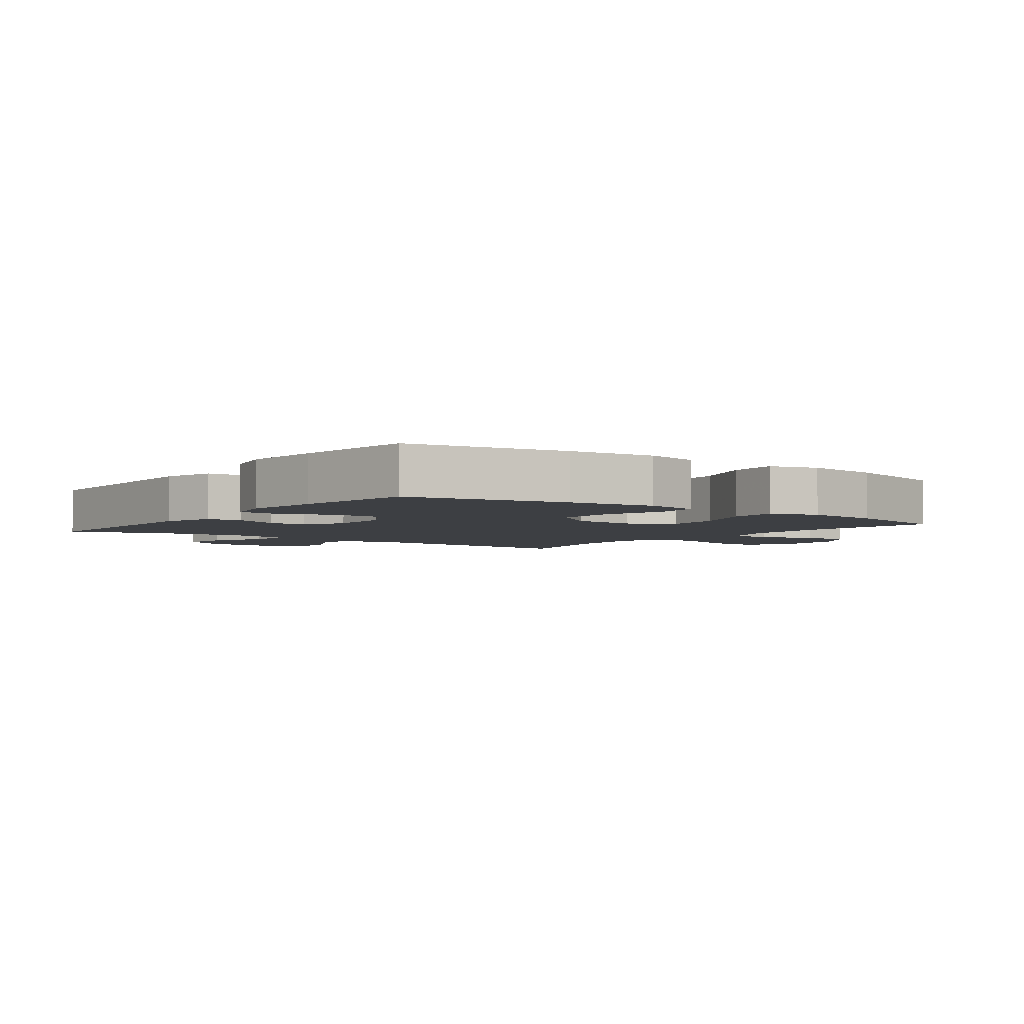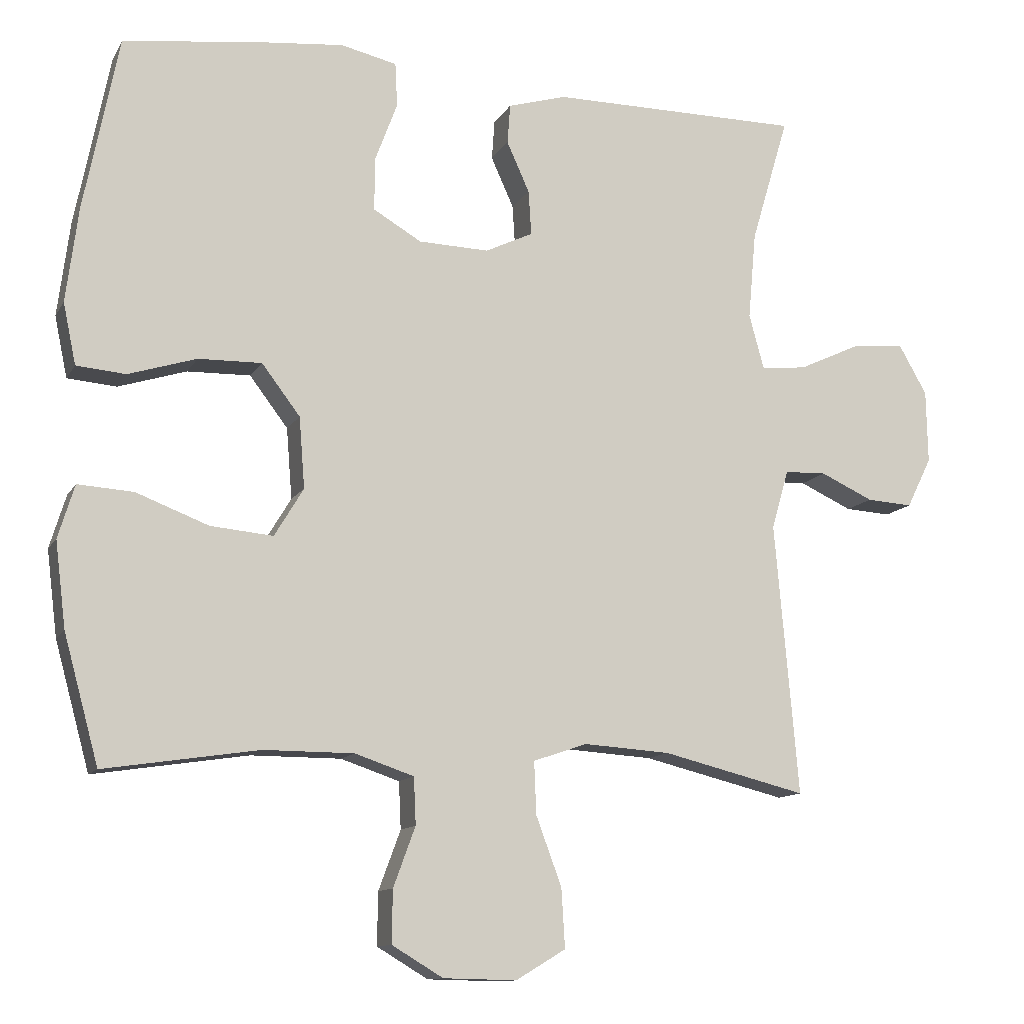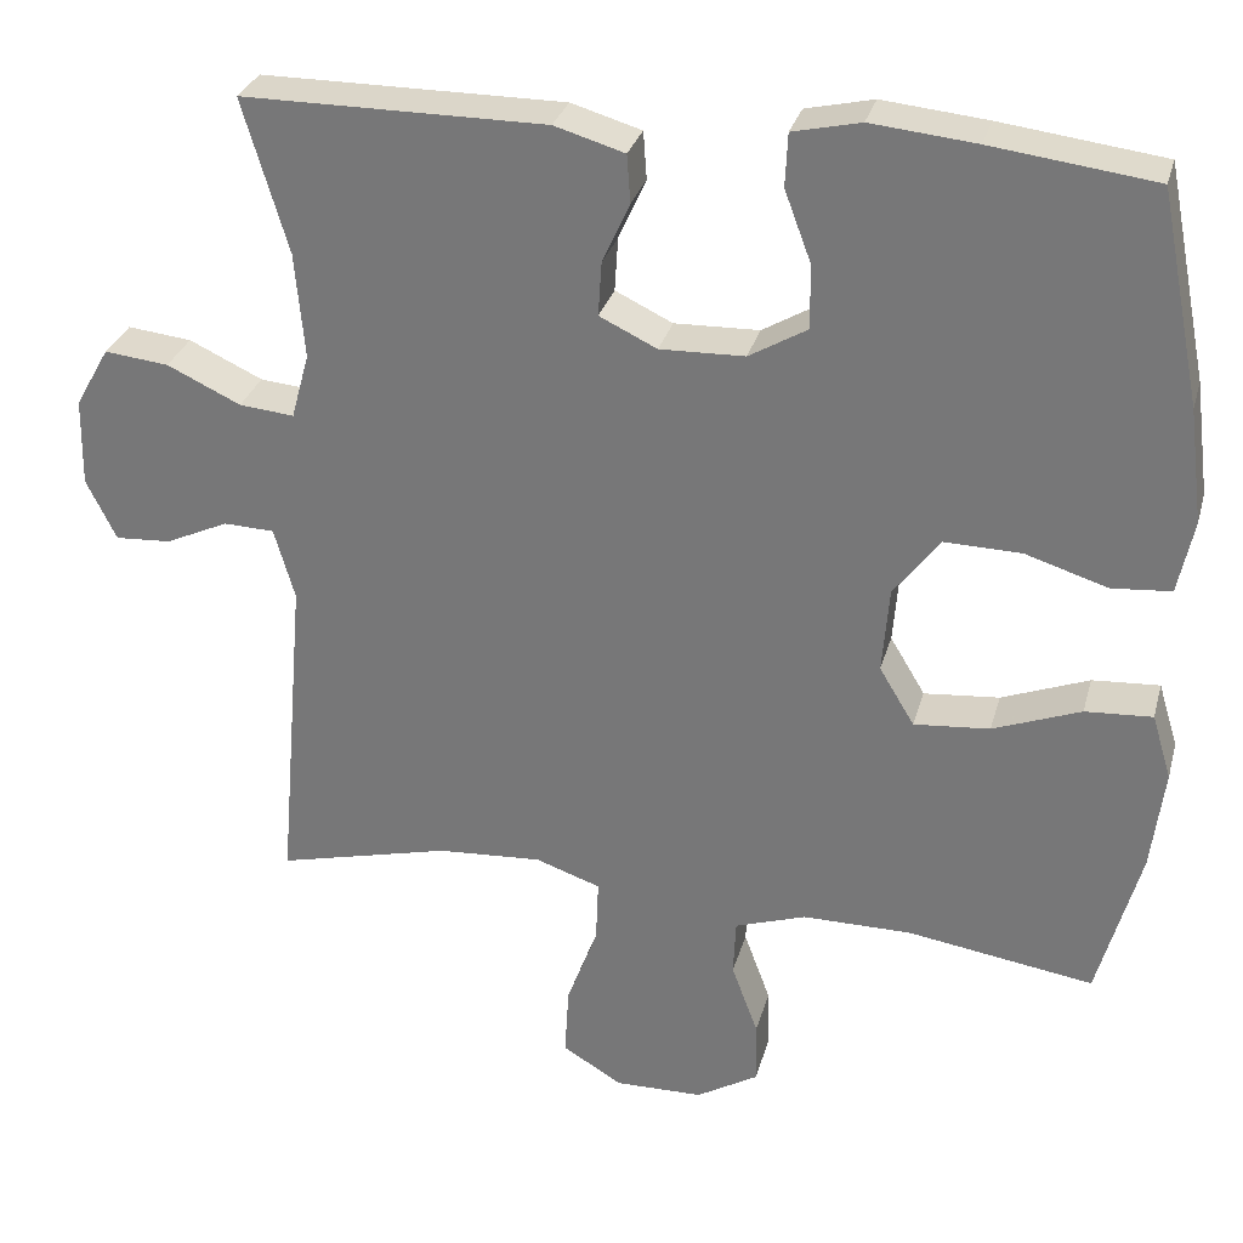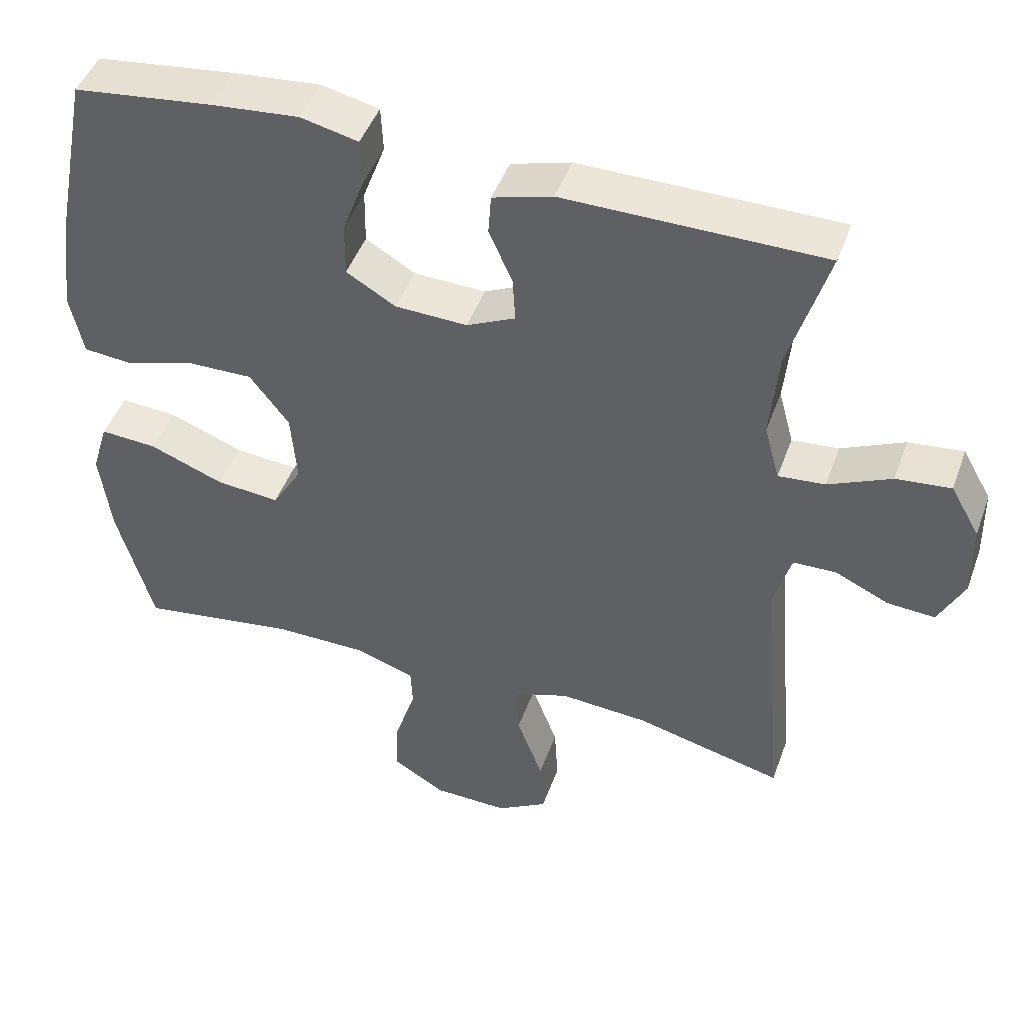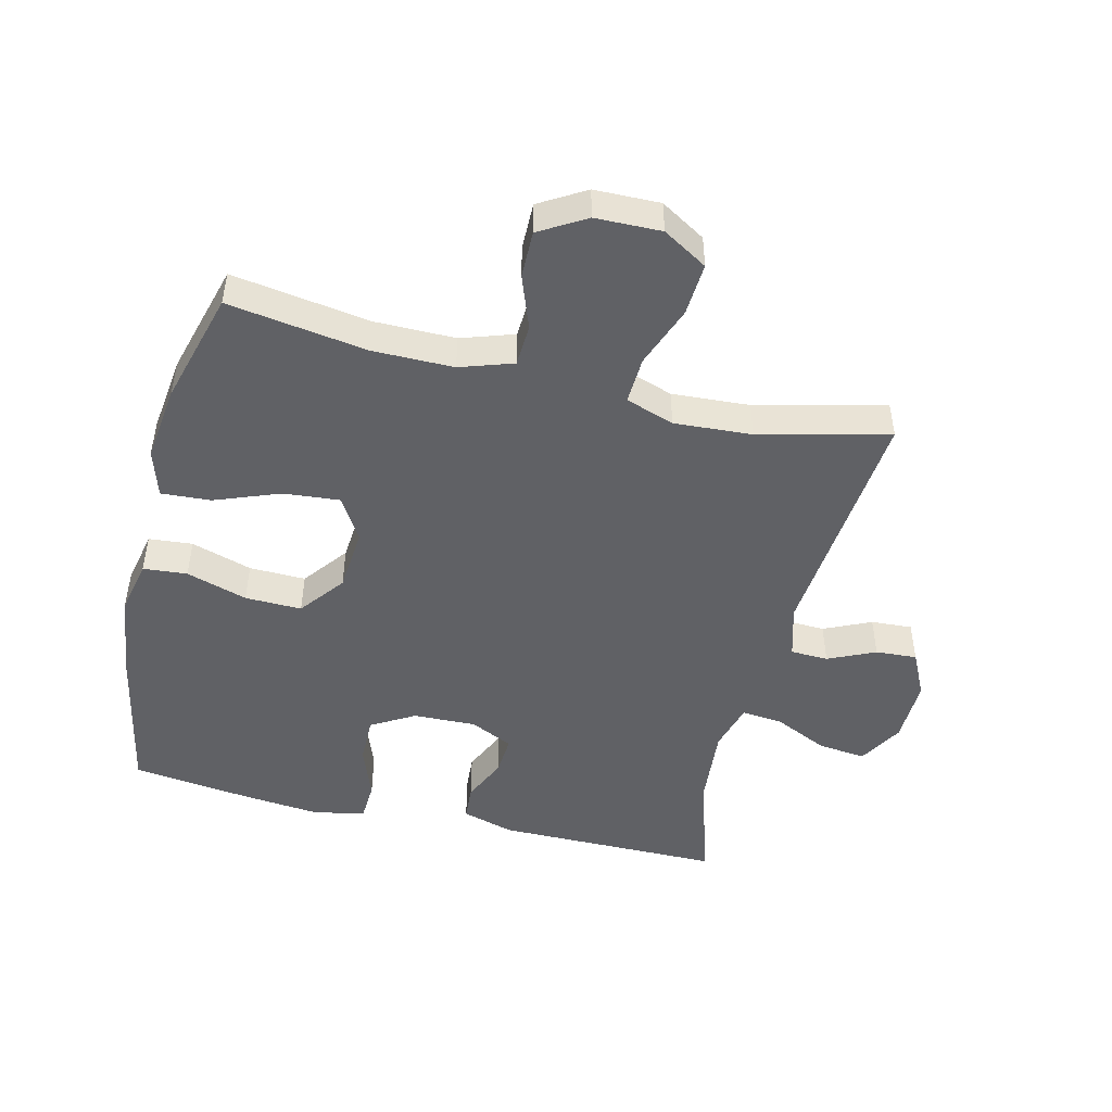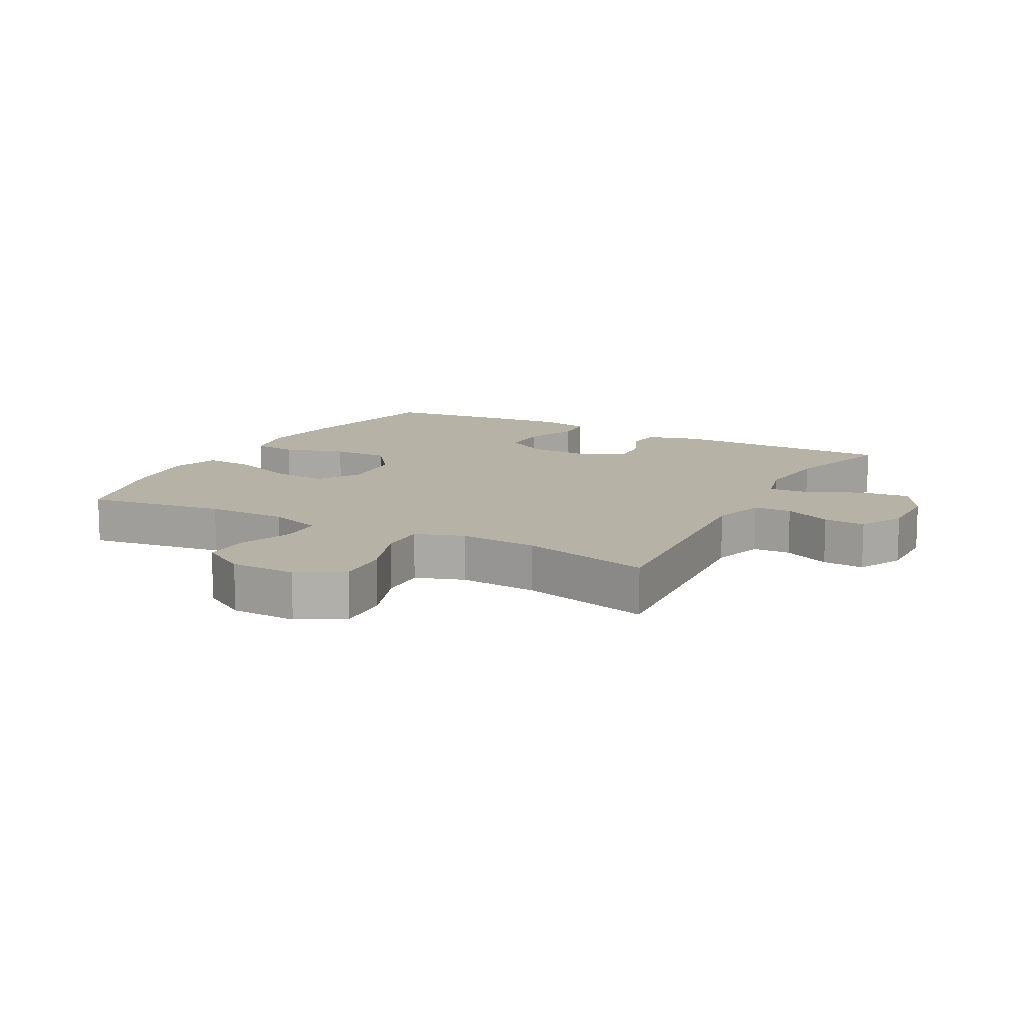
<metadata>
{"format":"obj","ext":"obj","renderer":"f3d","projection":"perspective","resolution":1024,"background":"white","views":[{"elev":-3.8,"azim":53.4,"up":"+Y"},{"elev":-11.8,"azim":160.8,"up":"+Z"},{"elev":30.0,"azim":14.7,"up":"+Z"},{"elev":46.4,"azim":-160.5,"up":"+Z"},{"elev":-47.8,"azim":166.2,"up":"+Y"},{"elev":12.3,"azim":-151.4,"up":"+Y"}]}
</metadata>
<code>
v -0.5 0.07 0.5
v -0.146 0.07 0.501
v -0.064 0.07 0.477
v -0.06 0.07 0.421
v -0.092 0.07 0.35
v -0.096 0.07 0.287
v -0.029 0.07 0.255
v 0.07 0.07 0.258
v 0.138 0.07 0.298
v 0.137 0.07 0.373
v 0.106 0.07 0.456
v 0.109 0.07 0.518
v 0.188 0.07 0.536
v 0.31 0.07 0.524
v 0.5 0.07 0.5
v 0.549 0.07 0.254
v 0.566 0.07 0.121
v 0.548 0.07 0.035
v 0.479 0.07 0.029
v 0.383 0.07 0.059
v 0.294 0.07 0.061
v 0.24 0.07 -0.01
v 0.232 0.07 -0.11
v 0.273 0.07 -0.178
v 0.361 0.07 -0.17
v 0.463 0.07 -0.131
v 0.541 0.07 -0.126
v 0.564 0.07 -0.201
v 0.549 0.07 -0.321
v 0.5 0.07 -0.5
v 0.283 0.07 -0.467
v 0.156 0.07 -0.467
v 0.073 0.07 -0.495
v 0.07 0.07 -0.561
v 0.101 0.07 -0.645
v 0.102 0.07 -0.719
v 0.03 0.07 -0.762
v -0.073 0.07 -0.764
v -0.143 0.07 -0.722
v -0.138 0.07 -0.639
v -0.102 0.07 -0.542
v -0.099 0.07 -0.468
v -0.175 0.07 -0.442
v -0.297 0.07 -0.45
v -0.5 0.07 -0.5
v -0.467 0.07 -0.117
v -0.491 0.07 -0.033
v -0.55 0.07 -0.031
v -0.624 0.07 -0.065
v -0.689 0.07 -0.069
v -0.724 0.07 0.002
v -0.722 0.07 0.105
v -0.682 0.07 0.175
v -0.607 0.07 0.167
v -0.521 0.07 0.127
v -0.457 0.07 0.121
v -0.436 0.07 0.198
v -0.447 0.07 0.321
v -0.5 0 0.5
v -0.146 0 0.501
v -0.064 0 0.477
v -0.06 0 0.421
v -0.092 0 0.35
v -0.096 0 0.287
v -0.029 0 0.255
v 0.07 0 0.258
v 0.138 0 0.298
v 0.137 0 0.373
v 0.106 0 0.456
v 0.109 0 0.518
v 0.188 0 0.536
v 0.31 0 0.524
v 0.5 0 0.5
v 0.549 0 0.254
v 0.566 0 0.121
v 0.548 0 0.035
v 0.479 0 0.029
v 0.383 0 0.059
v 0.294 0 0.061
v 0.24 0 -0.01
v 0.232 0 -0.11
v 0.273 0 -0.178
v 0.361 0 -0.17
v 0.463 0 -0.131
v 0.541 0 -0.126
v 0.564 0 -0.201
v 0.549 0 -0.321
v 0.5 0 -0.5
v 0.283 0 -0.467
v 0.156 0 -0.467
v 0.073 0 -0.495
v 0.07 0 -0.561
v 0.101 0 -0.645
v 0.102 0 -0.719
v 0.03 0 -0.762
v -0.073 0 -0.764
v -0.143 0 -0.722
v -0.138 0 -0.639
v -0.102 0 -0.542
v -0.099 0 -0.468
v -0.175 0 -0.442
v -0.297 0 -0.45
v -0.5 0 -0.5
v -0.467 0 -0.117
v -0.491 0 -0.033
v -0.55 0 -0.031
v -0.624 0 -0.065
v -0.689 0 -0.069
v -0.724 0 0.002
v -0.722 0 0.105
v -0.682 0 0.175
v -0.607 0 0.167
v -0.521 0 0.127
v -0.457 0 0.121
v -0.436 0 0.198
v -0.447 0 0.321
f 53 54 55
f 52 53 55
f 51 52 55
f 50 51 55
f 49 50 55
f 48 49 55
f 47 48 55 56
f 46 47 56 57
f 44 45 46 57
f 39 40 41
f 38 39 41
f 37 38 41
f 36 37 41
f 35 36 41
f 34 35 41
f 33 34 41 42
f 32 33 42 43
f 29 30 31
f 28 29 31
f 27 28 31
f 26 27 31
f 25 26 31
f 31 32 43
f 25 31 43
f 24 25 43
f 18 19 20
f 17 18 20
f 16 17 20
f 15 16 20
f 14 15 20
f 13 14 20
f 12 13 20
f 11 12 20
f 10 11 20
f 9 10 20 21
f 8 9 21 22
f 3 4 5
f 2 3 5
f 1 2 5
f 58 1 5
f 58 5 6
f 58 6 7
f 57 58 7
f 44 57 7
f 43 44 7
f 24 43 7
f 23 24 7
f 7 8 22 23
f 113 112 111
f 113 111 110
f 113 110 109
f 113 109 108
f 113 108 107
f 113 107 106
f 114 113 106 105
f 115 114 105 104
f 115 104 103 102
f 99 98 97
f 99 97 96
f 99 96 95
f 99 95 94
f 99 94 93
f 99 93 92
f 100 99 92 91
f 101 100 91 90
f 89 88 87
f 89 87 86
f 89 86 85
f 89 85 84
f 89 84 83
f 101 90 89
f 101 89 83
f 101 83 82
f 78 77 76
f 78 76 75
f 78 75 74
f 78 74 73
f 78 73 72
f 78 72 71
f 78 71 70
f 78 70 69
f 78 69 68
f 79 78 68 67
f 80 79 67 66
f 63 62 61
f 63 61 60
f 63 60 59
f 63 59 116
f 64 63 116
f 65 64 116
f 65 116 115
f 65 115 102
f 65 102 101
f 65 101 82
f 65 82 81
f 81 80 66 65
f 1 59 60 2
f 2 60 61 3
f 3 61 62 4
f 4 62 63 5
f 5 63 64 6
f 6 64 65 7
f 7 65 66 8
f 8 66 67 9
f 9 67 68 10
f 10 68 69 11
f 11 69 70 12
f 12 70 71 13
f 13 71 72 14
f 14 72 73 15
f 15 73 74 16
f 16 74 75 17
f 17 75 76 18
f 18 76 77 19
f 19 77 78 20
f 20 78 79 21
f 21 79 80 22
f 22 80 81 23
f 23 81 82 24
f 24 82 83 25
f 25 83 84 26
f 26 84 85 27
f 27 85 86 28
f 28 86 87 29
f 29 87 88 30
f 30 88 89 31
f 31 89 90 32
f 32 90 91 33
f 33 91 92 34
f 34 92 93 35
f 35 93 94 36
f 36 94 95 37
f 37 95 96 38
f 38 96 97 39
f 39 97 98 40
f 40 98 99 41
f 41 99 100 42
f 42 100 101 43
f 43 101 102 44
f 44 102 103 45
f 45 103 104 46
f 46 104 105 47
f 47 105 106 48
f 48 106 107 49
f 49 107 108 50
f 50 108 109 51
f 51 109 110 52
f 52 110 111 53
f 53 111 112 54
f 54 112 113 55
f 55 113 114 56
f 56 114 115 57
f 57 115 116 58
f 58 116 59 1

</code>
